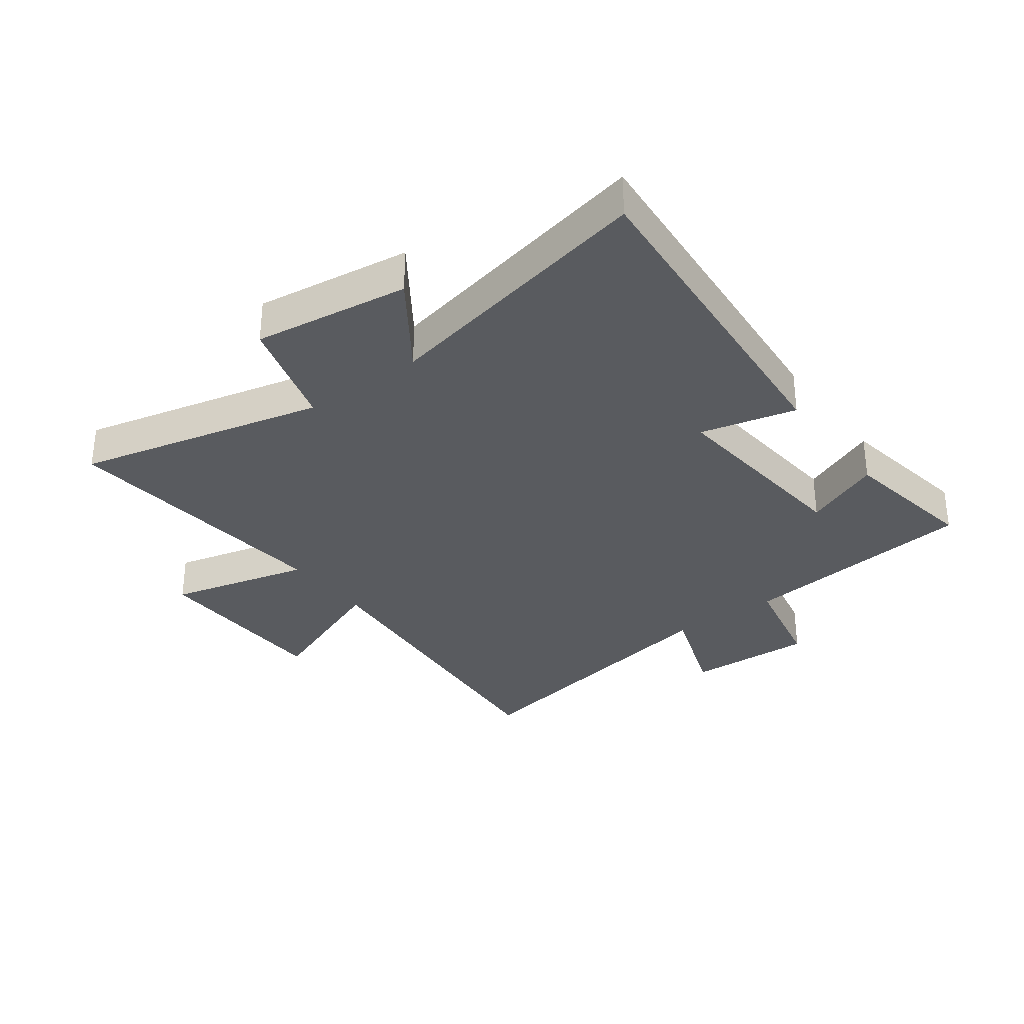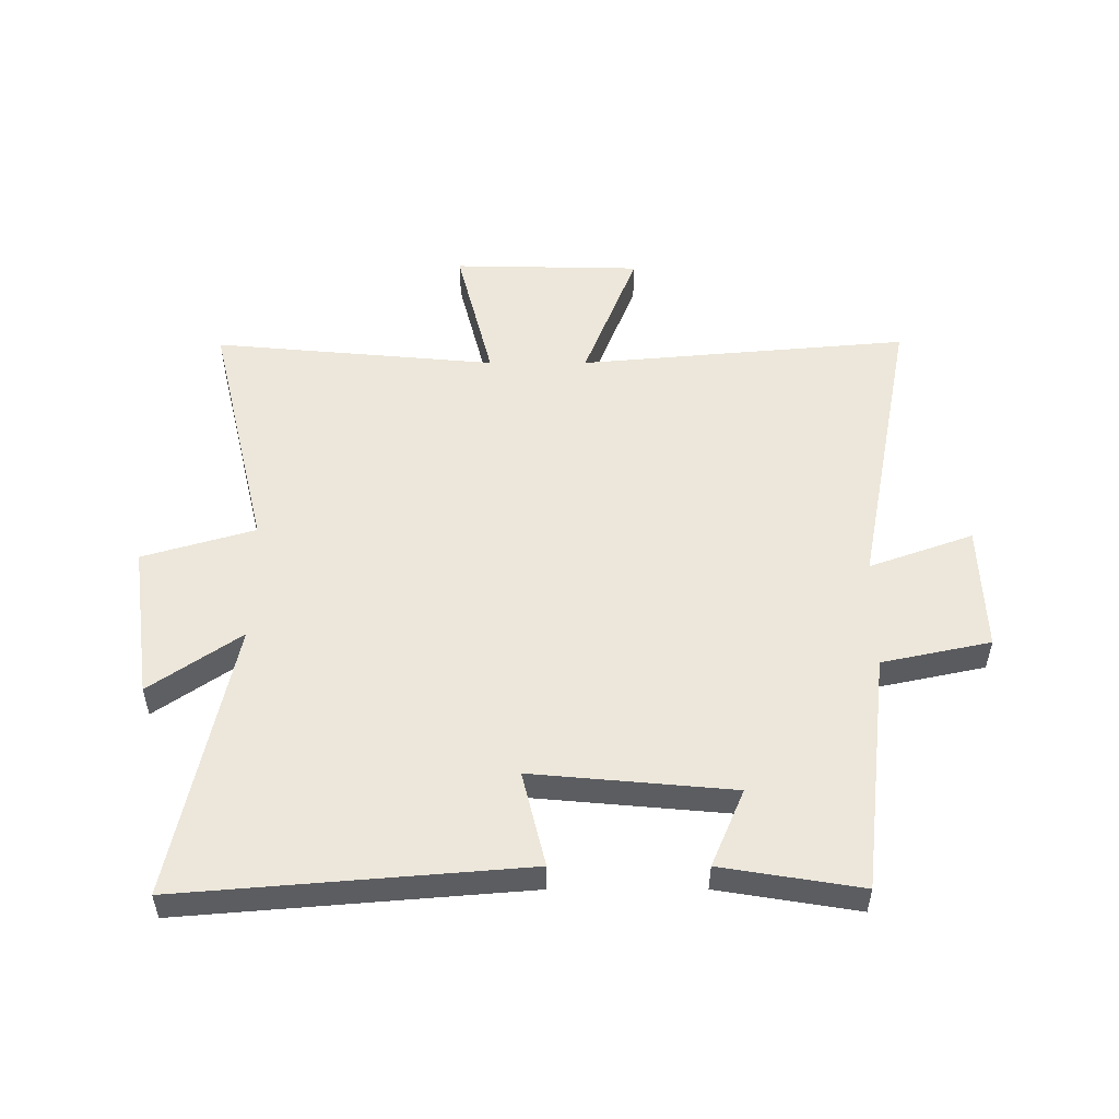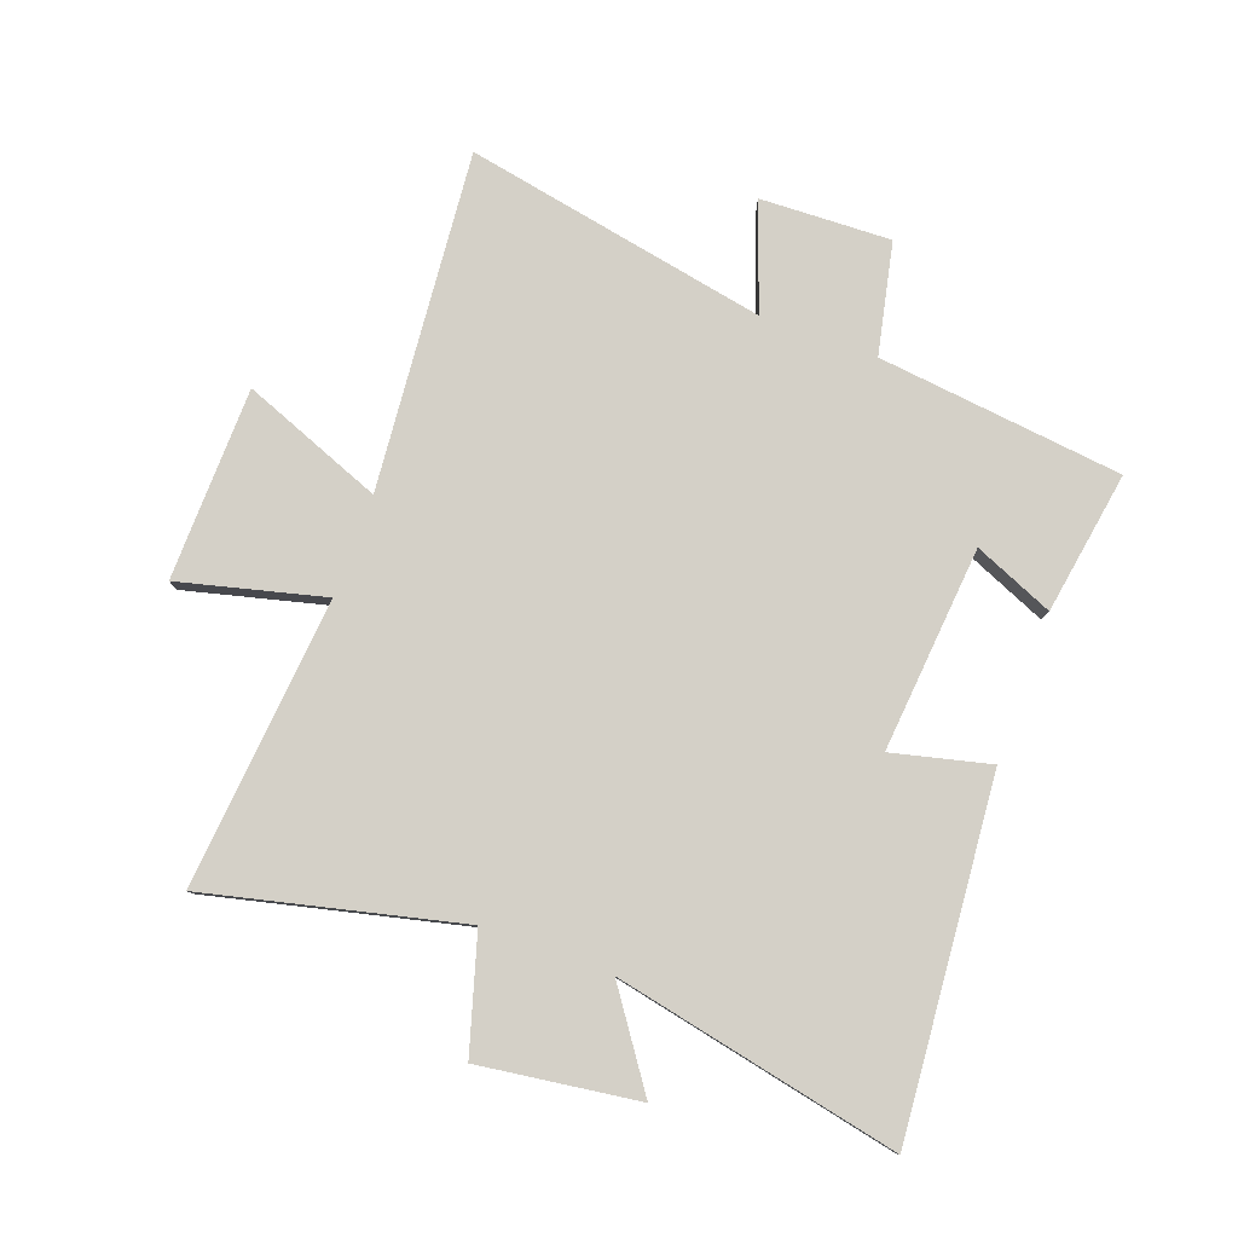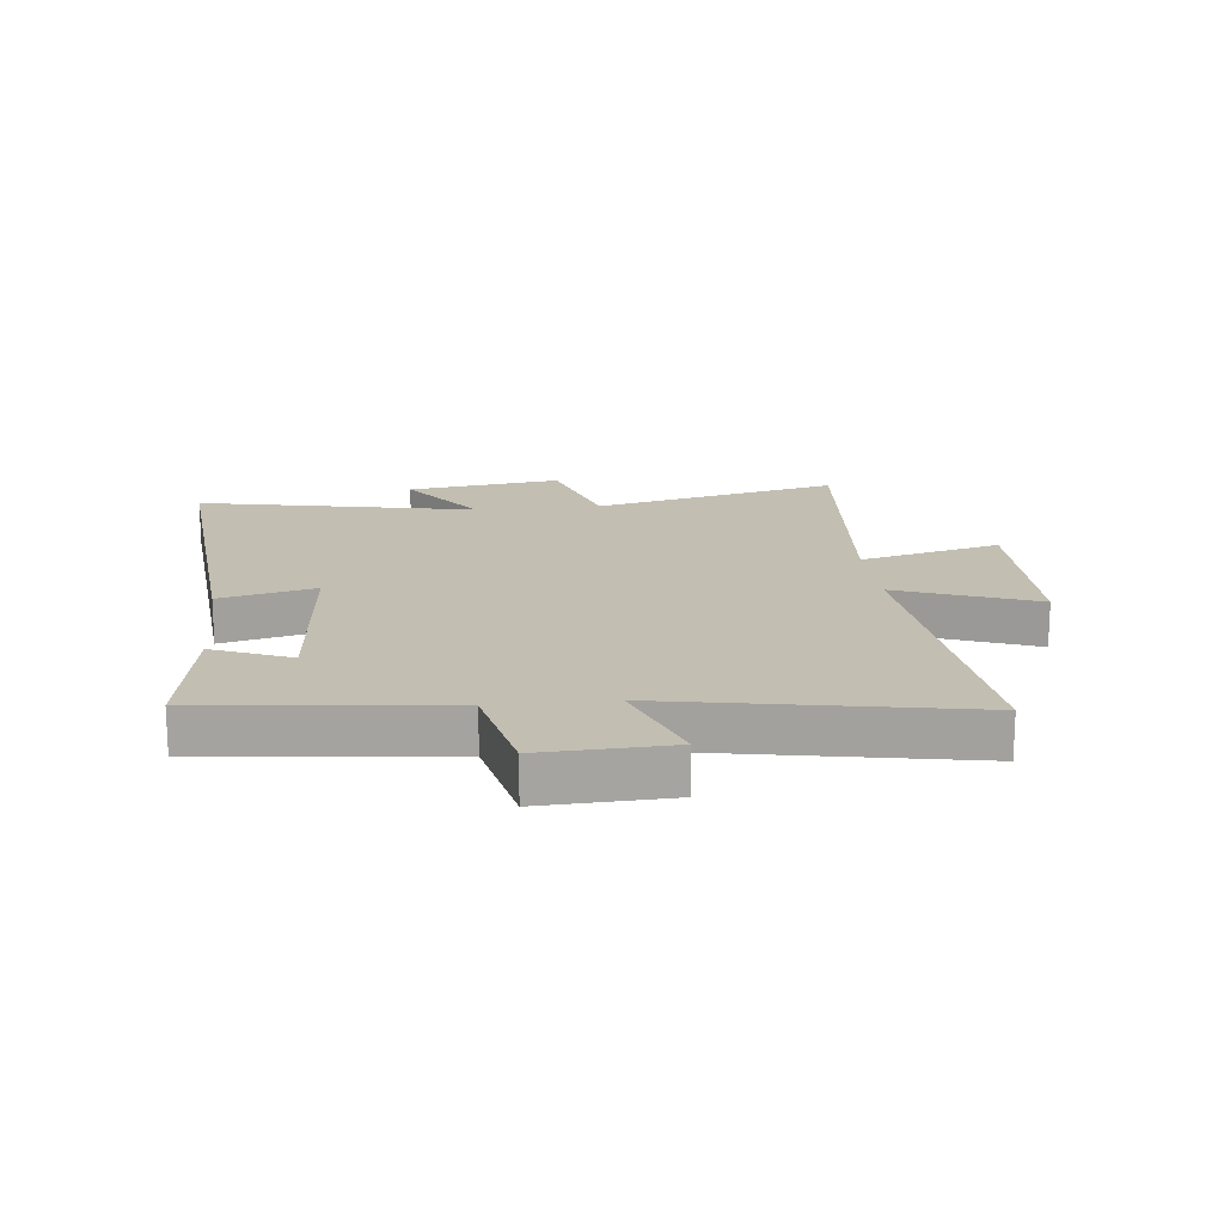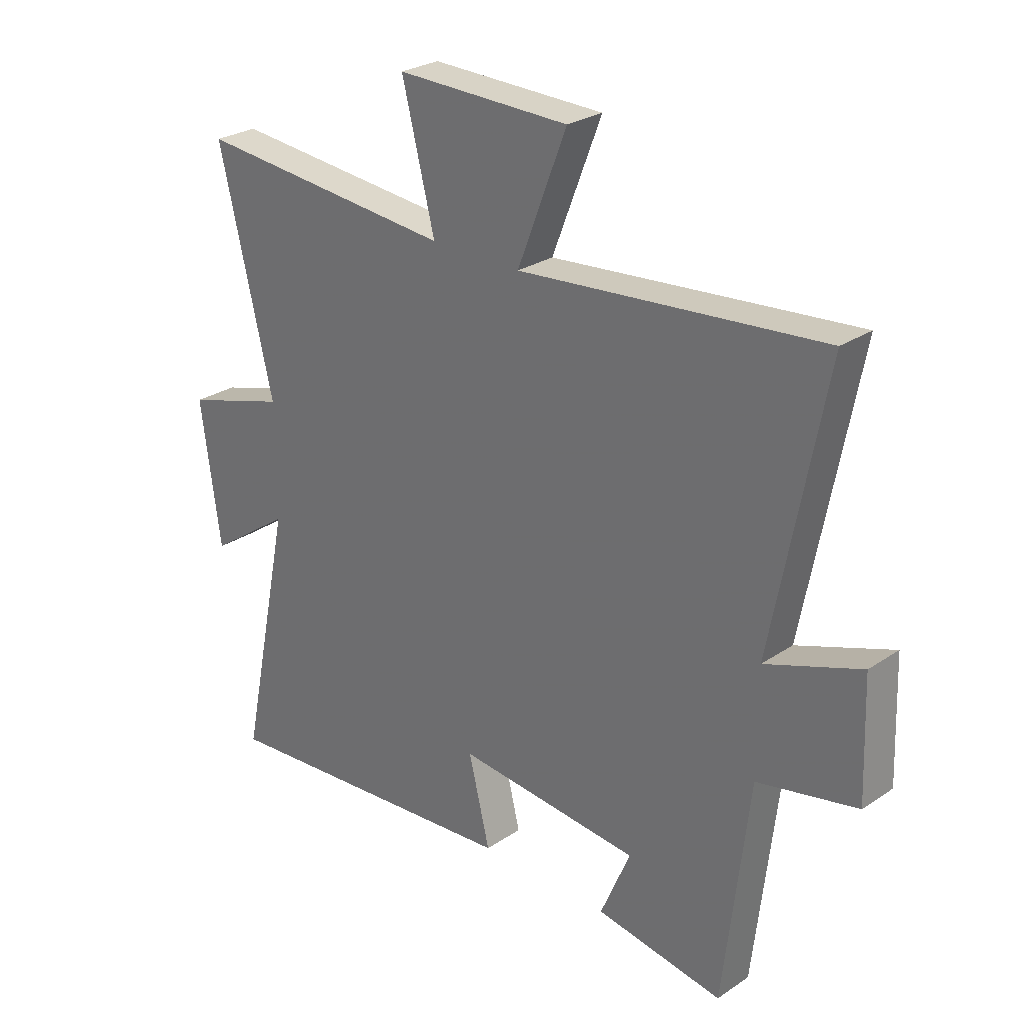
<metadata>
{"format":"obj","ext":"obj","renderer":"f3d","projection":"perspective","resolution":1024,"background":"white","views":[{"elev":-32.0,"azim":126.7,"up":"+Y"},{"elev":52.6,"azim":-180.0,"up":"+Y"},{"elev":79.9,"azim":110.1,"up":"+Y"},{"elev":17.1,"azim":-96.4,"up":"+Y"},{"elev":27.0,"azim":-136.0,"up":"+Z"}]}
</metadata>
<code>
v -0.595 0.07 0.55
v -0.042 0.07 0.5
v -0.132 0.07 0.731
v 0.184 0.07 0.737
v 0.124 0.07 0.5
v 0.599 0.07 0.543
v 0.5 0.07 0.129
v 0.688 0.07 0.073
v 0.652 0.07 -0.187
v 0.5 0.07 -0.081
v 0.597 0.07 -0.548
v 0.022 0.07 -0.5
v 0.061 0.07 -0.34
v -0.275 0.07 -0.37
v -0.22 0.07 -0.5
v -0.454 0.07 -0.538
v -0.5 0.07 -0.136
v -0.682 0.07 -0.097
v -0.674 0.07 0.117
v -0.5 0.07 0.054
v -0.595 0 0.55
v -0.042 0 0.5
v -0.132 0 0.731
v 0.184 0 0.737
v 0.124 0 0.5
v 0.599 0 0.543
v 0.5 0 0.129
v 0.688 0 0.073
v 0.652 0 -0.187
v 0.5 0 -0.081
v 0.597 0 -0.548
v 0.022 0 -0.5
v 0.061 0 -0.34
v -0.275 0 -0.37
v -0.22 0 -0.5
v -0.454 0 -0.538
v -0.5 0 -0.136
v -0.682 0 -0.097
v -0.674 0 0.117
v -0.5 0 0.054
f 17 18 19 20
f 16 17 20
f 15 16 20
f 14 15 20
f 20 1 2
f 14 20 2
f 13 14 2
f 10 11 12 13
f 10 13 2
f 7 8 9 10
f 7 10 2 3
f 5 6 7
f 5 7 3
f 3 4 5
f 40 39 38 37
f 40 37 36
f 40 36 35
f 40 35 34
f 22 21 40
f 22 40 34
f 22 34 33
f 33 32 31 30
f 22 33 30
f 30 29 28 27
f 23 22 30 27
f 27 26 25
f 23 27 25
f 25 24 23
f 1 21 22 2
f 2 22 23 3
f 3 23 24 4
f 4 24 25 5
f 5 25 26 6
f 6 26 27 7
f 7 27 28 8
f 8 28 29 9
f 9 29 30 10
f 10 30 31 11
f 11 31 32 12
f 12 32 33 13
f 13 33 34 14
f 14 34 35 15
f 15 35 36 16
f 16 36 37 17
f 17 37 38 18
f 18 38 39 19
f 19 39 40 20
f 20 40 21 1

</code>
